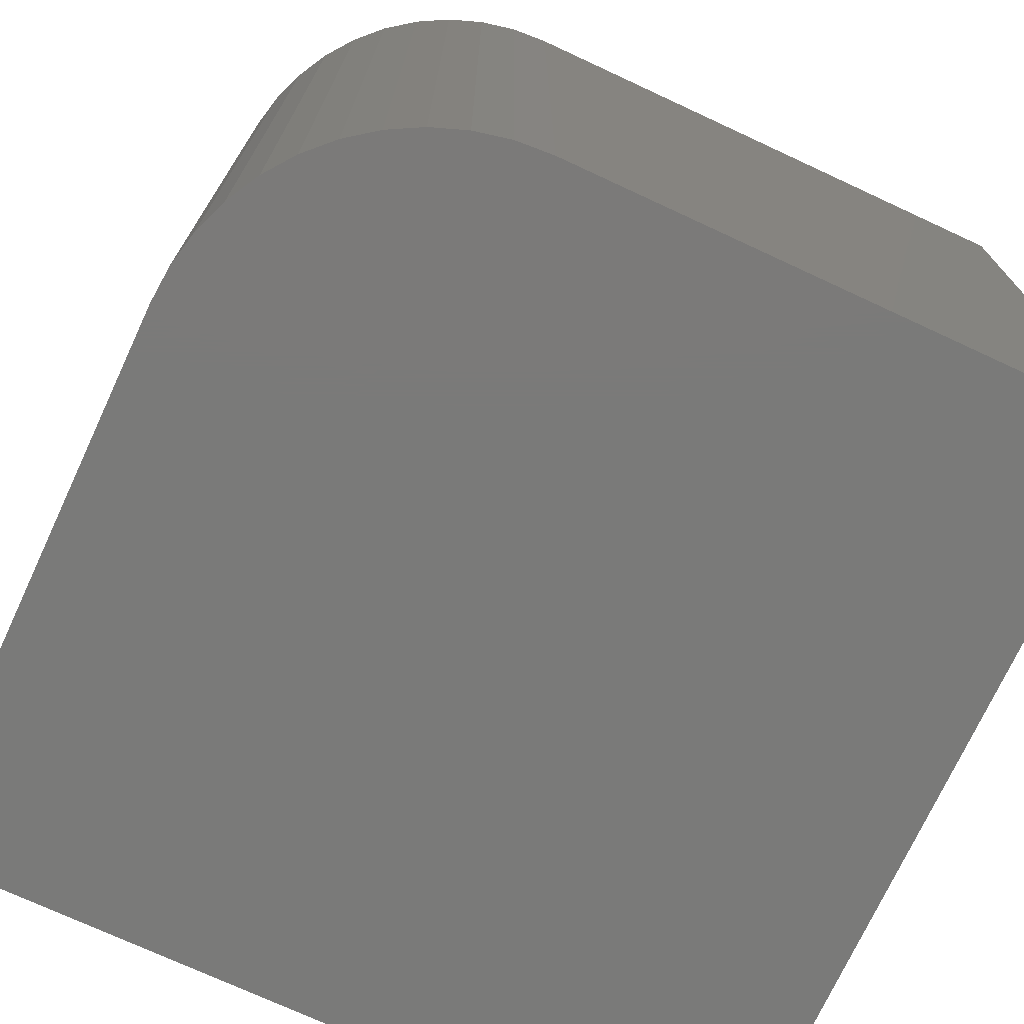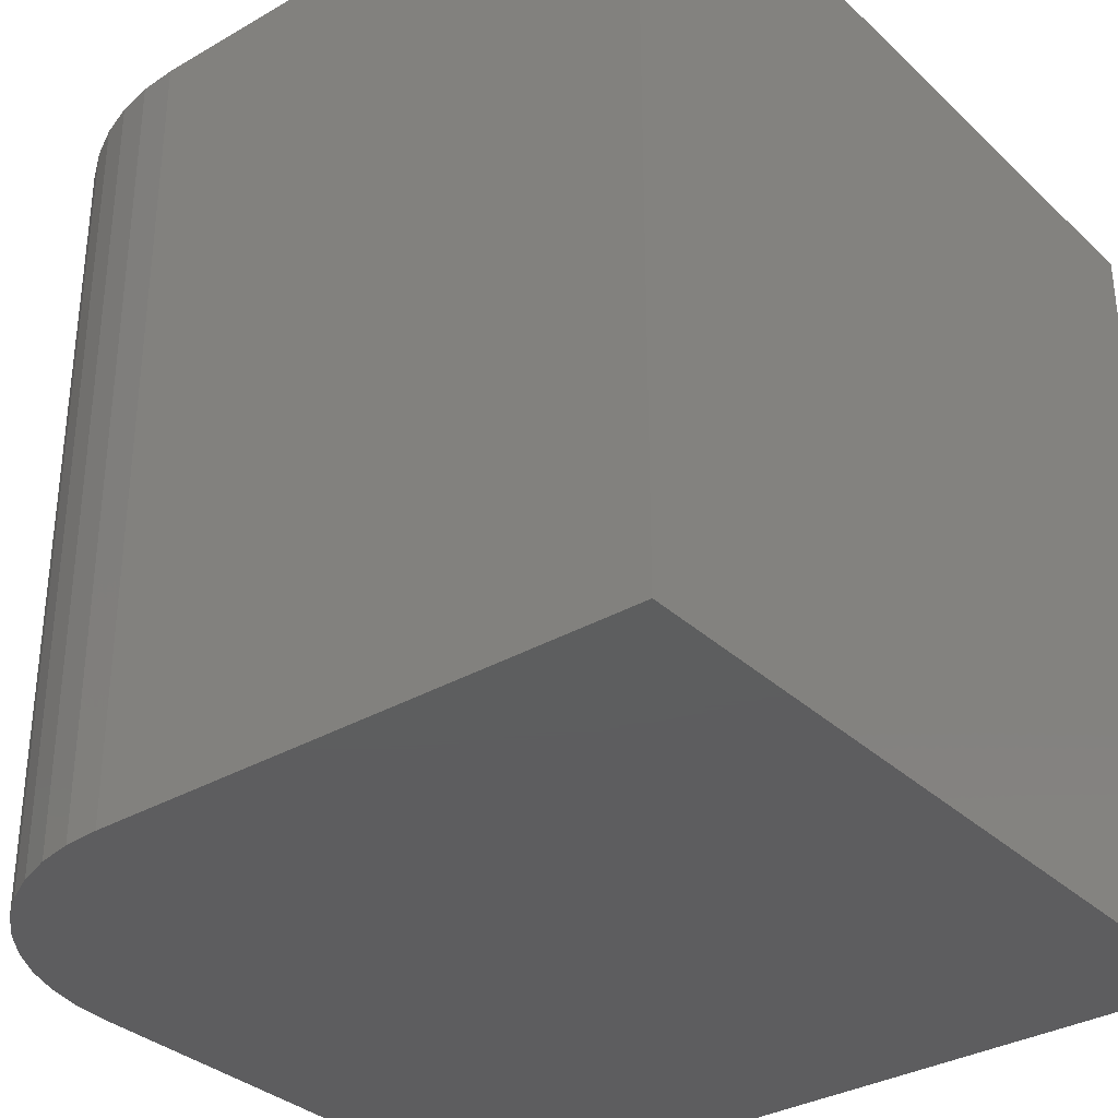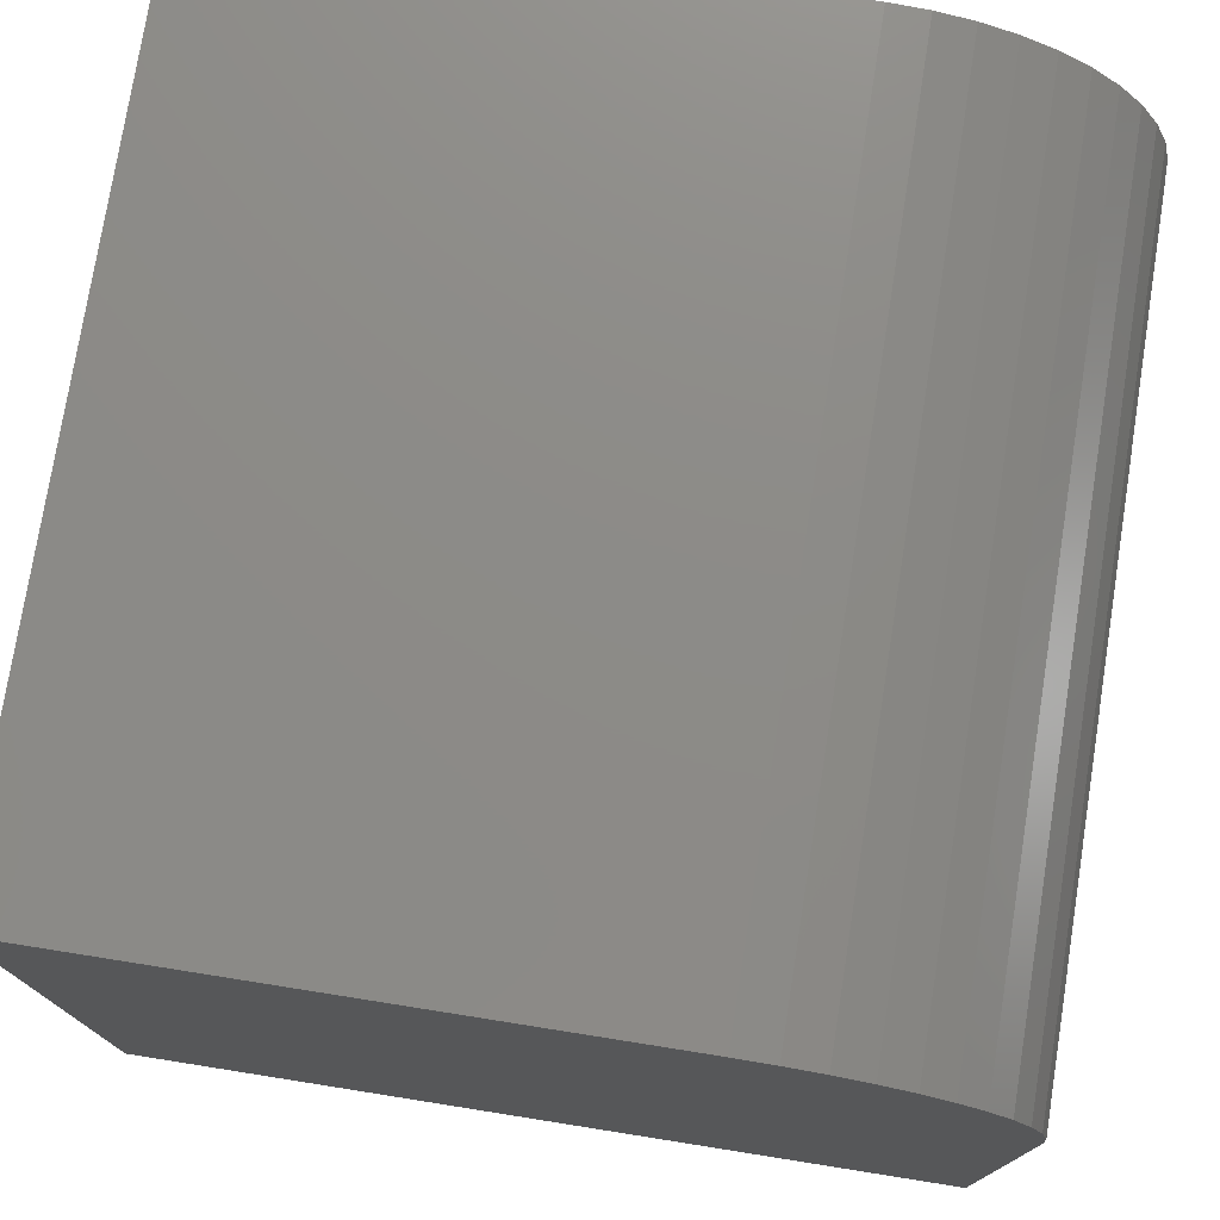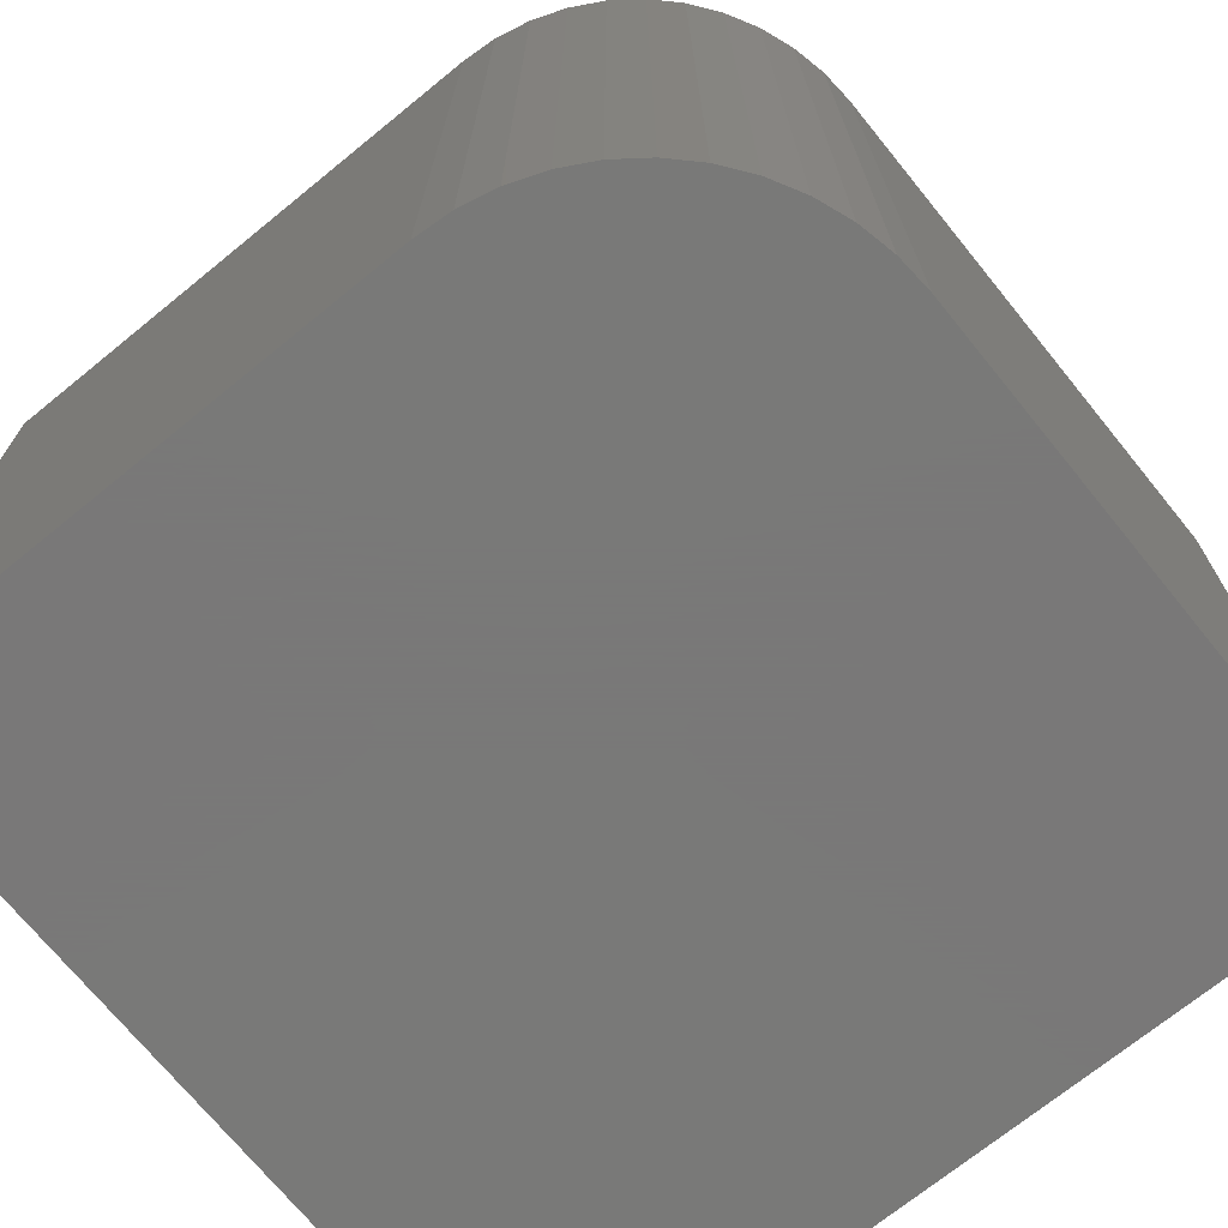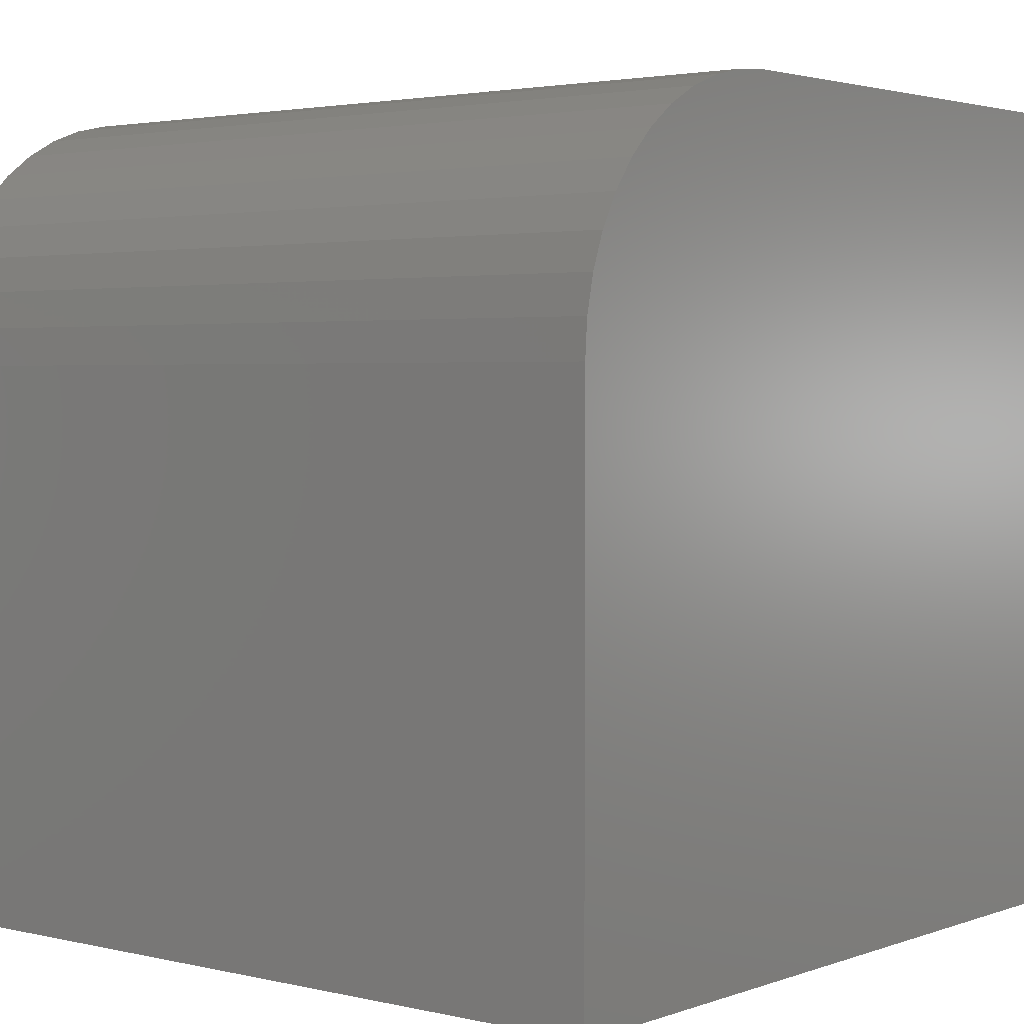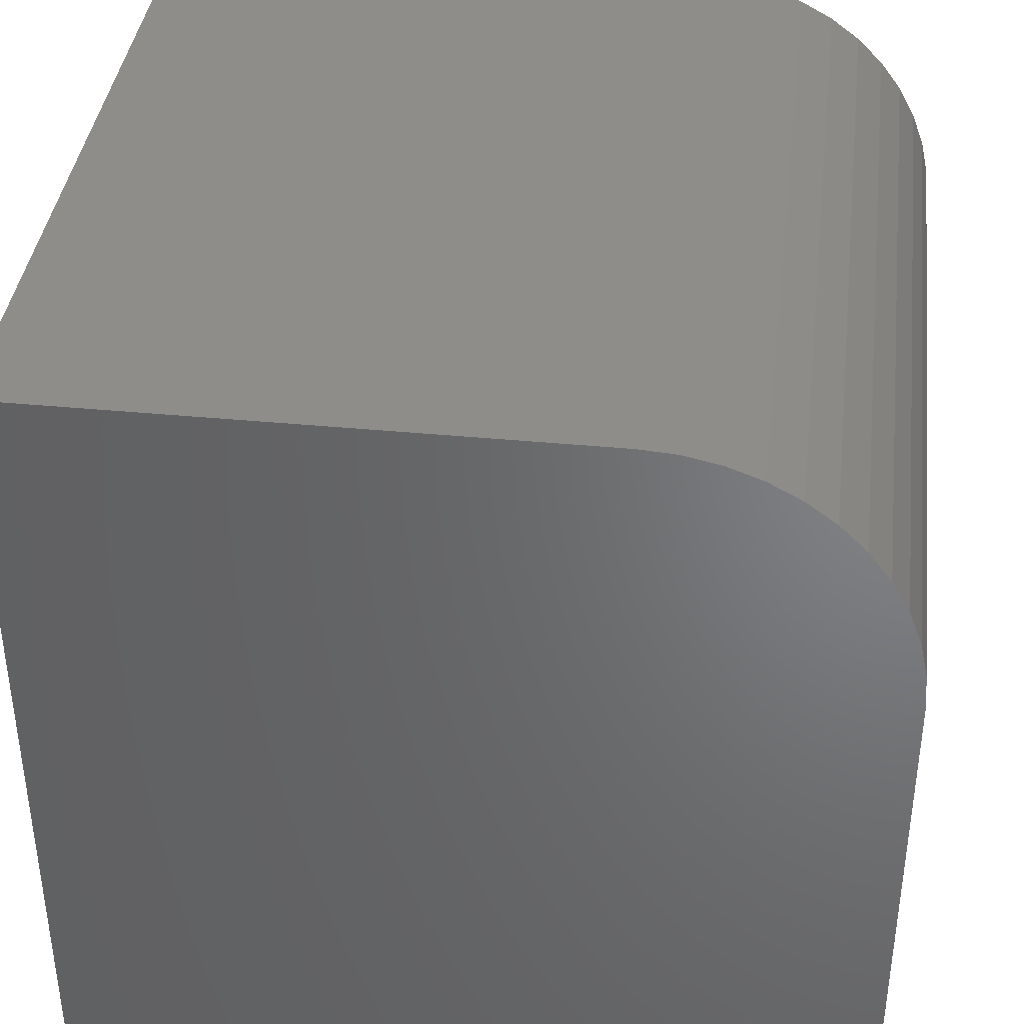
<metadata>
{"format":"stl","ext":"stl","renderer":"f3d","projection":"perspective","resolution":1024,"background":"white","views":[{"elev":-73.3,"azim":-24.9,"up":"+Y"},{"elev":-33.2,"azim":38.5,"up":"+Y"},{"elev":76.1,"azim":-171.0,"up":"+Z"},{"elev":-71.5,"azim":-50.9,"up":"+Y"},{"elev":2.7,"azim":-50.9,"up":"+Z"},{"elev":39.0,"azim":-173.1,"up":"+Z"}]}
</metadata>
<code>
# stl→obj: 30 verts, 56 faces
v 0 10 6.828
v 0 10 0
v 0 0 6.828
v 0 0 0
v 3.172 0 10
v 10 0 10
v 3.172 10 10
v 10 10 10
v 10 10 0
v 10 0 0
v 1.854 10 9.713
v 2.278 10 9.872
v 0.03228 10 7.28
v 0.2866 10 8.146
v 0.5035 10 8.543
v 1.457 10 9.497
v 0.7747 10 8.905
v 1.095 10 9.225
v 2.72 10 9.968
v 0.1285 10 7.722
v 2.72 0 9.968
v 2.278 0 9.872
v 1.854 0 9.713
v 1.457 0 9.497
v 1.095 0 9.225
v 0.7747 0 8.905
v 0.5035 0 8.543
v 0.2866 0 8.146
v 0.1285 0 7.722
v 0.03228 0 7.28
f 1 2 3
f 3 2 4
f 5 6 7
f 7 6 8
f 9 8 10
f 10 8 6
f 2 9 4
f 4 9 10
f 8 9 7
f 7 9 2
f 11 12 13
f 14 15 16
f 16 15 17
f 16 17 18
f 2 1 7
f 7 1 13
f 7 13 19
f 19 13 12
f 11 13 16
f 16 13 20
f 16 20 14
f 10 6 4
f 4 6 5
f 4 5 3
f 3 5 21
f 21 22 3
f 3 22 23
f 3 23 24
f 25 26 24
f 24 26 27
f 24 27 28
f 28 29 24
f 24 29 30
f 24 30 3
f 1 3 30
f 1 30 13
f 13 30 29
f 13 29 20
f 20 29 28
f 20 28 14
f 14 28 27
f 14 27 15
f 15 27 26
f 15 26 17
f 17 26 25
f 17 25 18
f 18 25 24
f 18 24 16
f 16 24 23
f 16 23 11
f 11 23 22
f 11 22 12
f 12 22 21
f 12 21 19
f 19 21 5
f 19 5 7

</code>
